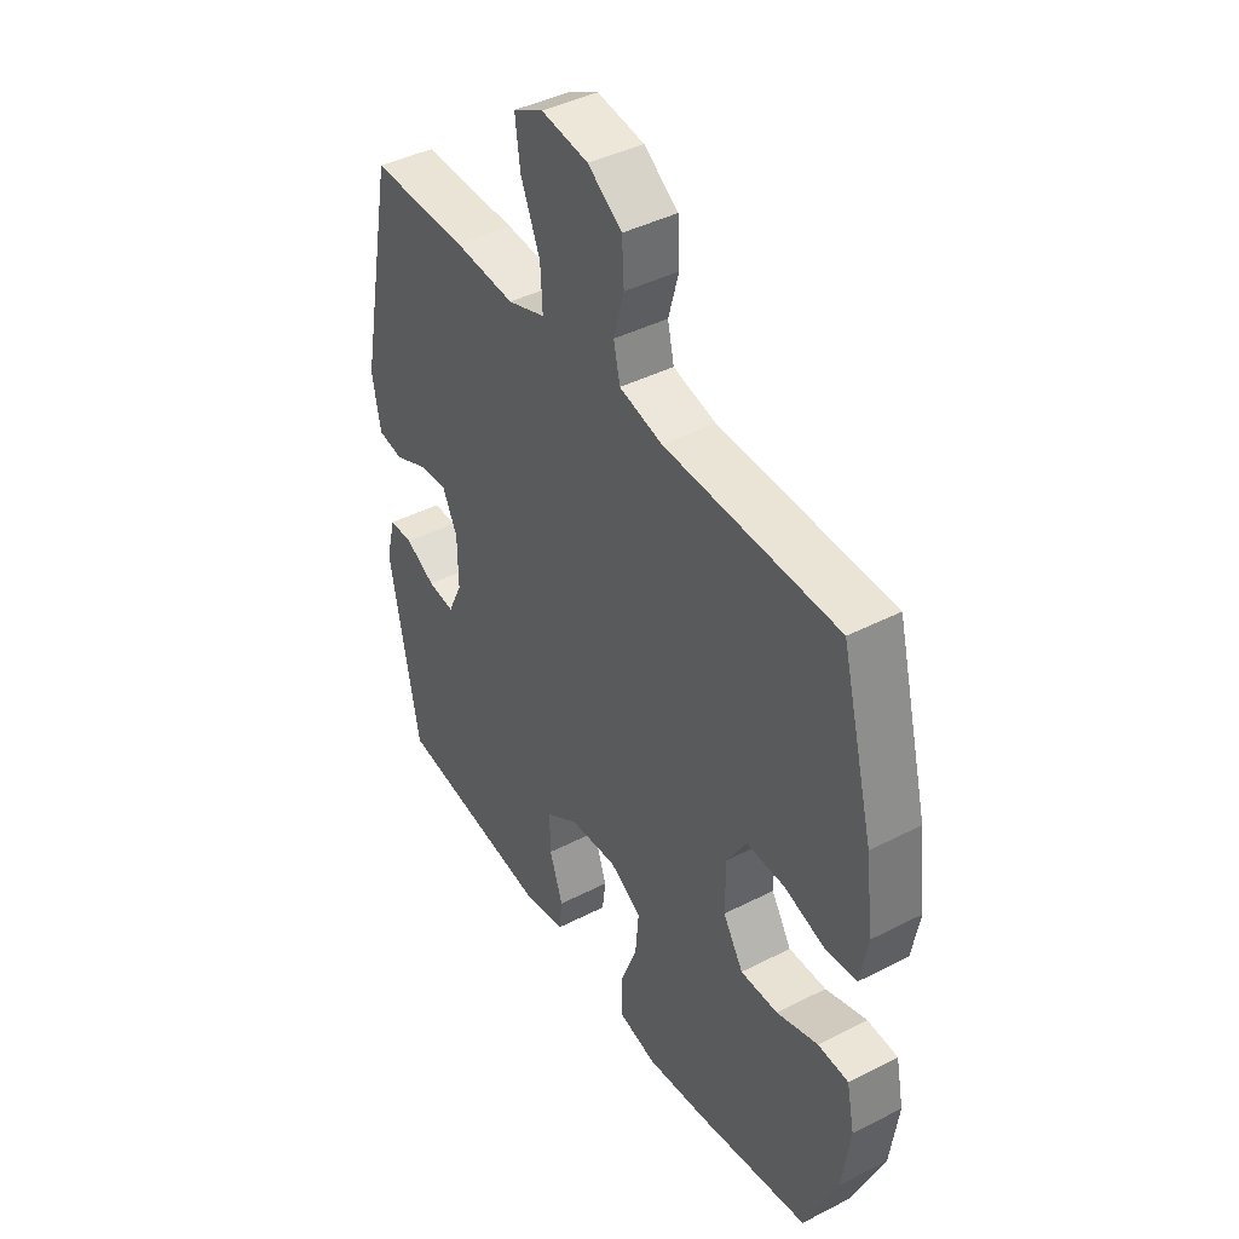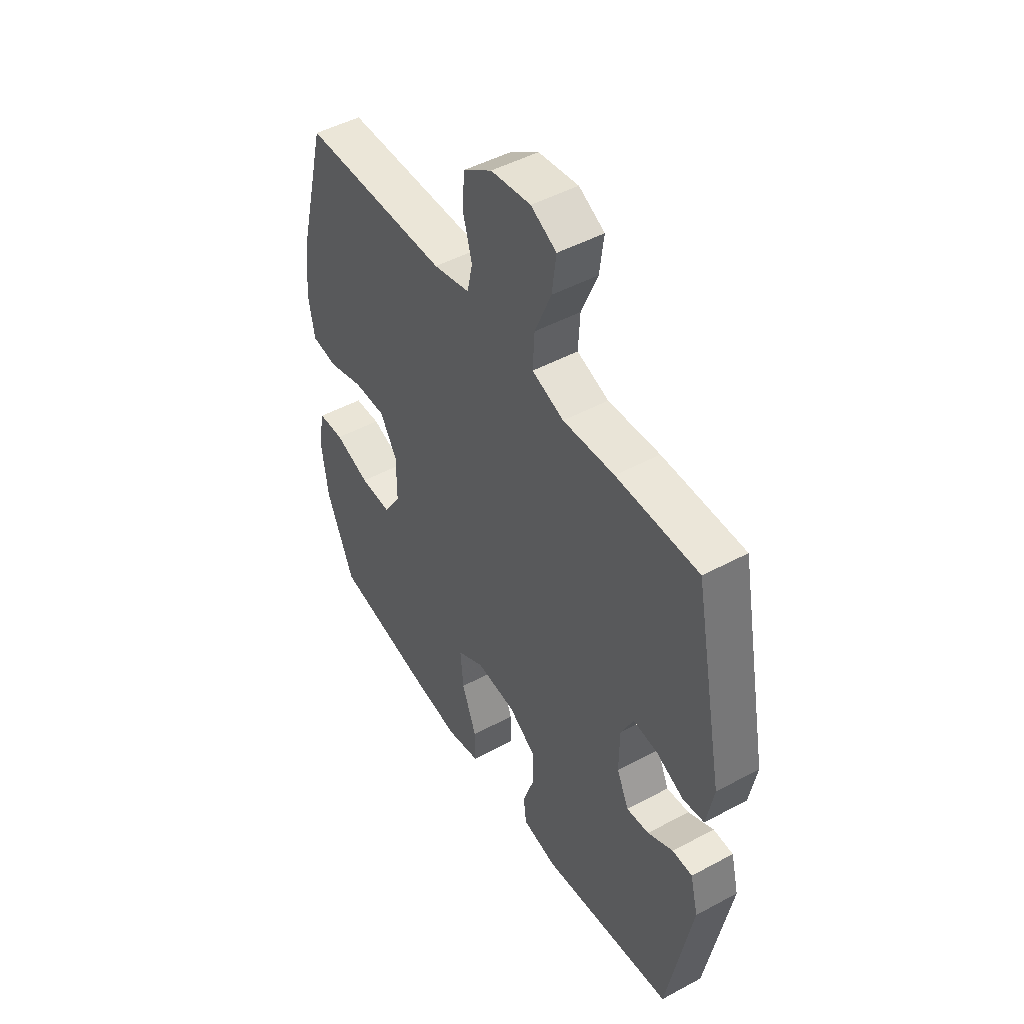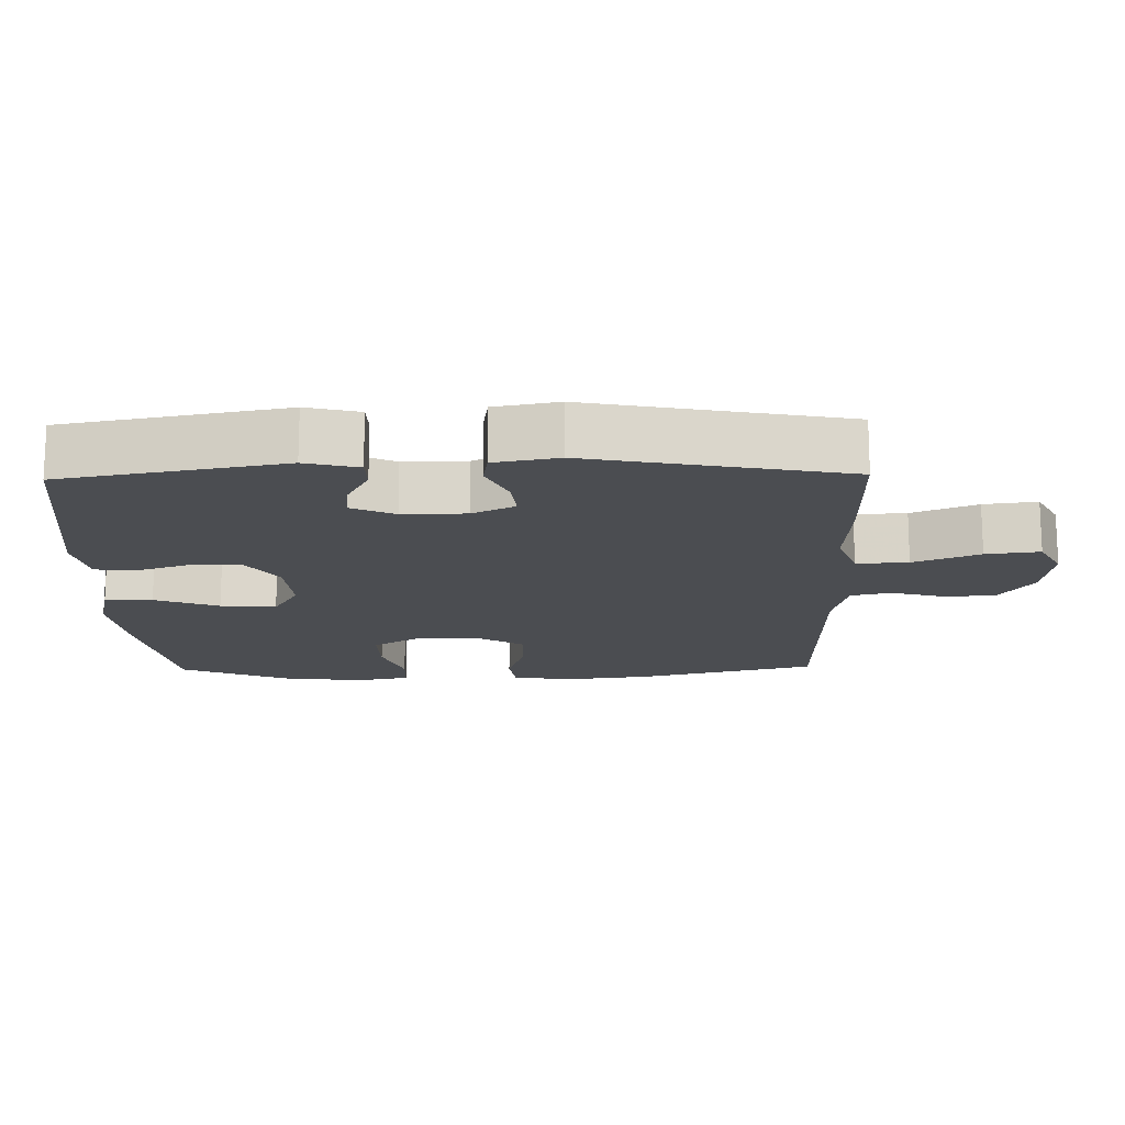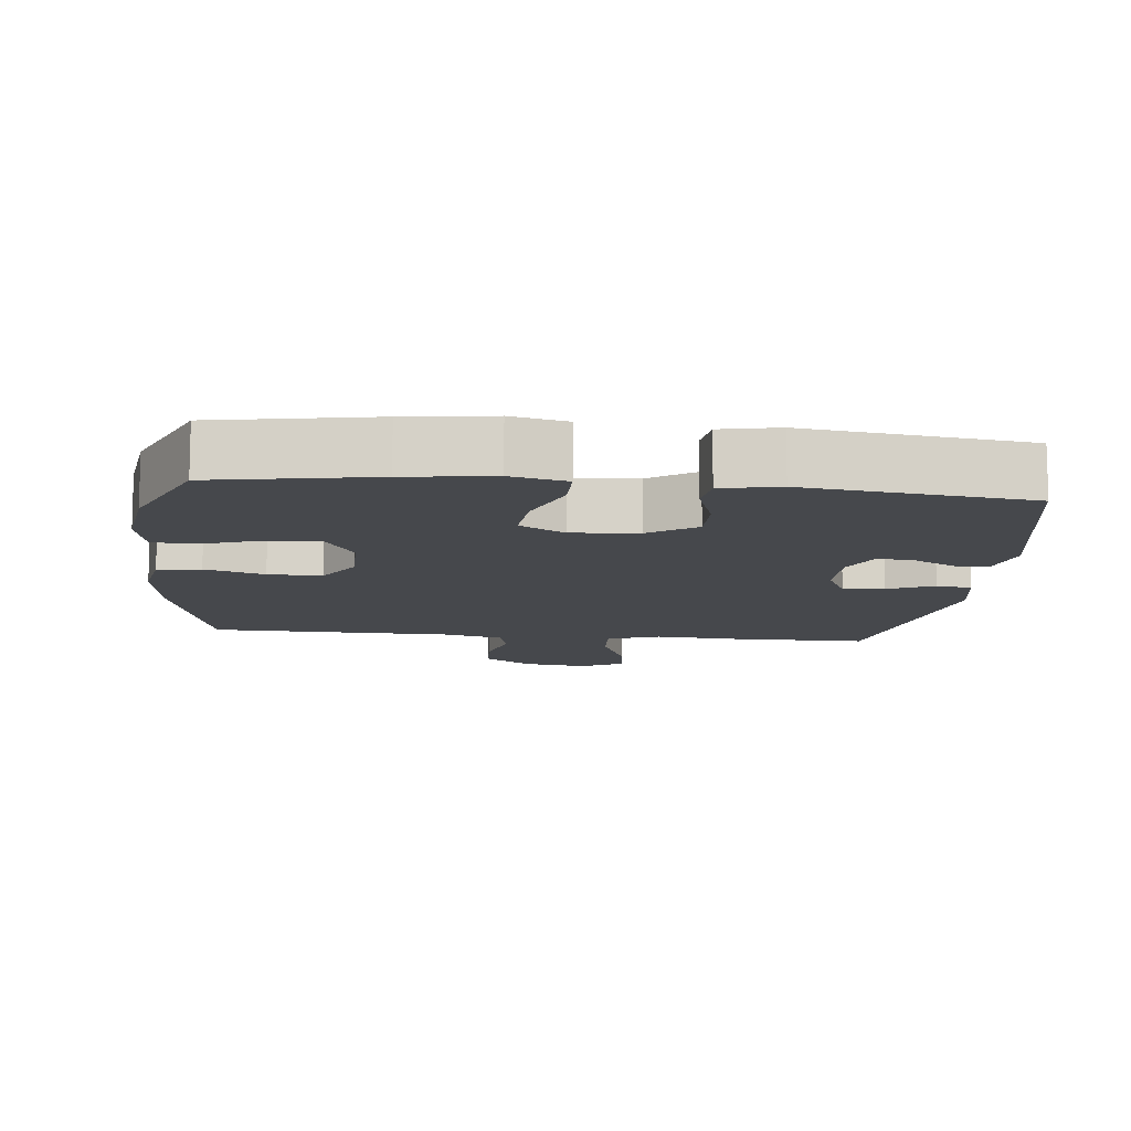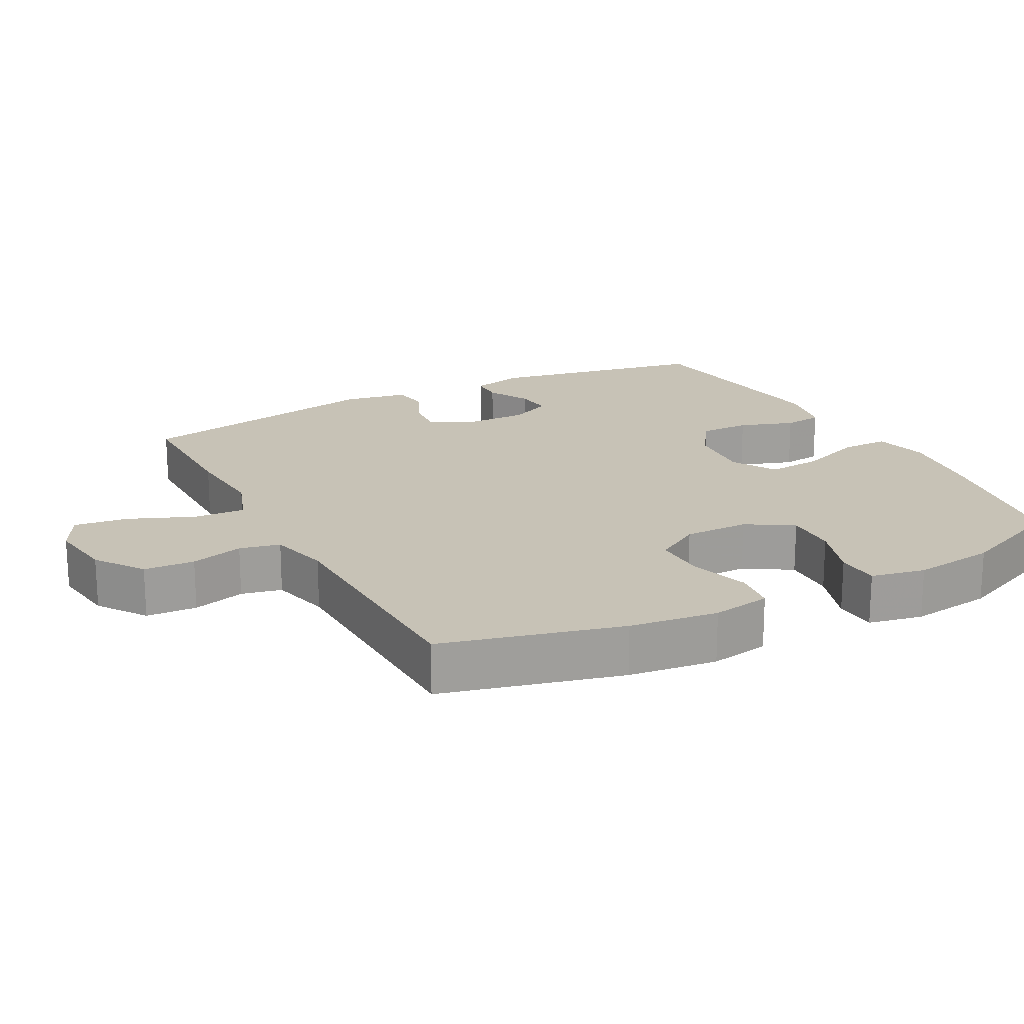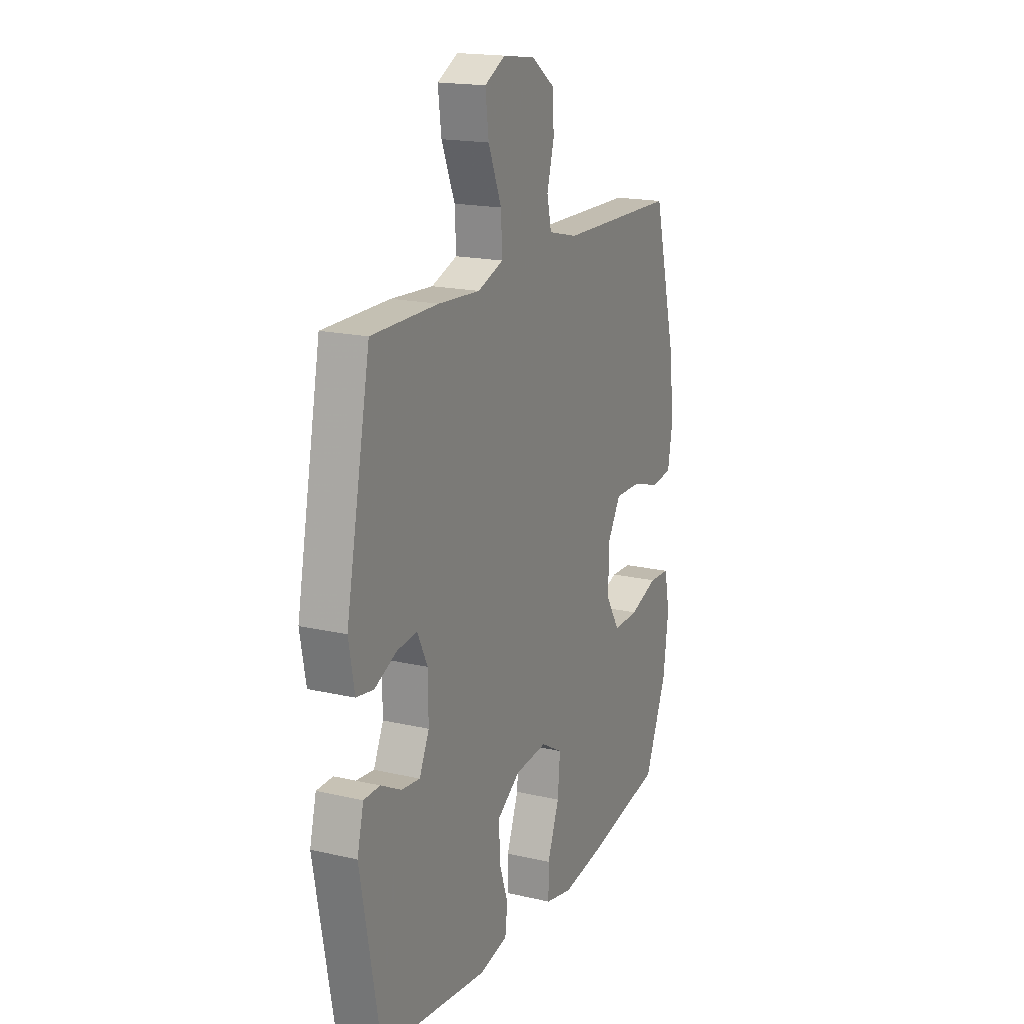
<metadata>
{"format":"obj","ext":"obj","renderer":"f3d","projection":"perspective","resolution":1024,"background":"white","views":[{"elev":42.5,"azim":58.5,"up":"+Z"},{"elev":47.8,"azim":-121.2,"up":"+Z"},{"elev":-15.8,"azim":-88.8,"up":"+Y"},{"elev":-11.3,"azim":173.9,"up":"+Y"},{"elev":19.2,"azim":62.0,"up":"+Y"},{"elev":18.0,"azim":-65.7,"up":"+Z"}]}
</metadata>
<code>
v 0.5 0.07 0.5
v 0.566 0.07 0.243
v 0.582 0.07 0.116
v 0.567 0.07 0.031
v 0.505 0.07 0.023
v 0.42 0.07 0.049
v 0.343 0.07 0.05
v 0.303 0.07 -0.016
v 0.303 0.07 -0.11
v 0.344 0.07 -0.176
v 0.42 0.07 -0.174
v 0.504 0.07 -0.145
v 0.566 0.07 -0.148
v 0.582 0.07 -0.226
v 0.566 0.07 -0.345
v 0.5 0.07 -0.5
v 0.272 0.07 -0.541
v 0.147 0.07 -0.558
v 0.067 0.07 -0.54
v 0.067 0.07 -0.471
v 0.102 0.07 -0.379
v 0.109 0.07 -0.299
v 0.045 0.07 -0.262
v -0.051 0.07 -0.27
v -0.118 0.07 -0.315
v -0.117 0.07 -0.388
v -0.09 0.07 -0.467
v -0.097 0.07 -0.523
v -0.18 0.07 -0.54
v -0.5 0.07 -0.5
v -0.559 0.07 -0.183
v -0.54 0.07 -0.107
v -0.492 0.07 -0.106
v -0.431 0.07 -0.138
v -0.377 0.07 -0.144
v -0.348 0.07 -0.082
v -0.349 0.07 0.009
v -0.379 0.07 0.07
v -0.438 0.07 0.064
v -0.504 0.07 0.034
v -0.555 0.07 0.042
v -0.572 0.07 0.134
v -0.5 0.07 0.5
v -0.304 0.07 0.5
v -0.181 0.07 0.492
v -0.105 0.07 0.519
v -0.109 0.07 0.593
v -0.148 0.07 0.687
v -0.158 0.07 0.764
v -0.097 0.07 0.796
v -0.002 0.07 0.783
v 0.067 0.07 0.735
v 0.071 0.07 0.662
v 0.05 0.07 0.586
v 0.063 0.07 0.528
v 0.15 0.07 0.507
v 0.5 0 0.5
v 0.566 0 0.243
v 0.582 0 0.116
v 0.567 0 0.031
v 0.505 0 0.023
v 0.42 0 0.049
v 0.343 0 0.05
v 0.303 0 -0.016
v 0.303 0 -0.11
v 0.344 0 -0.176
v 0.42 0 -0.174
v 0.504 0 -0.145
v 0.566 0 -0.148
v 0.582 0 -0.226
v 0.566 0 -0.345
v 0.5 0 -0.5
v 0.272 0 -0.541
v 0.147 0 -0.558
v 0.067 0 -0.54
v 0.067 0 -0.471
v 0.102 0 -0.379
v 0.109 0 -0.299
v 0.045 0 -0.262
v -0.051 0 -0.27
v -0.118 0 -0.315
v -0.117 0 -0.388
v -0.09 0 -0.467
v -0.097 0 -0.523
v -0.18 0 -0.54
v -0.5 0 -0.5
v -0.559 0 -0.183
v -0.54 0 -0.107
v -0.492 0 -0.106
v -0.431 0 -0.138
v -0.377 0 -0.144
v -0.348 0 -0.082
v -0.349 0 0.009
v -0.379 0 0.07
v -0.438 0 0.064
v -0.504 0 0.034
v -0.555 0 0.042
v -0.572 0 0.134
v -0.5 0 0.5
v -0.304 0 0.5
v -0.181 0 0.492
v -0.105 0 0.519
v -0.109 0 0.593
v -0.148 0 0.687
v -0.158 0 0.764
v -0.097 0 0.796
v -0.002 0 0.783
v 0.067 0 0.735
v 0.071 0 0.662
v 0.05 0 0.586
v 0.063 0 0.528
v 0.15 0 0.507
f 52 53 54
f 51 52 54
f 50 51 54
f 49 50 54
f 48 49 54
f 47 48 54
f 46 47 54 55
f 45 46 55 56
f 43 44 45
f 42 43 45
f 41 42 45
f 40 41 45
f 39 40 45
f 56 1 2
f 45 56 2
f 39 45 2
f 38 39 2
f 32 33 34
f 31 32 34
f 30 31 34
f 29 30 34
f 28 29 34
f 27 28 34
f 26 27 34
f 25 26 34 35
f 24 25 35 36
f 19 20 21
f 18 19 21
f 17 18 21
f 16 17 21
f 15 16 21
f 14 15 21
f 13 14 21
f 12 13 21
f 11 12 21
f 10 11 21 22
f 9 10 22 23
f 4 5 6
f 3 4 6
f 2 3 6
f 2 6 7
f 37 38 2 7
f 24 36 37
f 23 24 37
f 9 23 37
f 8 9 37
f 7 8 37
f 110 109 108
f 110 108 107
f 110 107 106
f 110 106 105
f 110 105 104
f 110 104 103
f 111 110 103 102
f 112 111 102 101
f 101 100 99
f 101 99 98
f 101 98 97
f 101 97 96
f 101 96 95
f 58 57 112
f 58 112 101
f 58 101 95
f 58 95 94
f 90 89 88
f 90 88 87
f 90 87 86
f 90 86 85
f 90 85 84
f 90 84 83
f 90 83 82
f 91 90 82 81
f 92 91 81 80
f 77 76 75
f 77 75 74
f 77 74 73
f 77 73 72
f 77 72 71
f 77 71 70
f 77 70 69
f 77 69 68
f 77 68 67
f 78 77 67 66
f 79 78 66 65
f 62 61 60
f 62 60 59
f 62 59 58
f 63 62 58
f 63 58 94 93
f 93 92 80
f 93 80 79
f 93 79 65
f 93 65 64
f 93 64 63
f 1 57 58 2
f 2 58 59 3
f 3 59 60 4
f 4 60 61 5
f 5 61 62 6
f 6 62 63 7
f 7 63 64 8
f 8 64 65 9
f 9 65 66 10
f 10 66 67 11
f 11 67 68 12
f 12 68 69 13
f 13 69 70 14
f 14 70 71 15
f 15 71 72 16
f 16 72 73 17
f 17 73 74 18
f 18 74 75 19
f 19 75 76 20
f 20 76 77 21
f 21 77 78 22
f 22 78 79 23
f 23 79 80 24
f 24 80 81 25
f 25 81 82 26
f 26 82 83 27
f 27 83 84 28
f 28 84 85 29
f 29 85 86 30
f 30 86 87 31
f 31 87 88 32
f 32 88 89 33
f 33 89 90 34
f 34 90 91 35
f 35 91 92 36
f 36 92 93 37
f 37 93 94 38
f 38 94 95 39
f 39 95 96 40
f 40 96 97 41
f 41 97 98 42
f 42 98 99 43
f 43 99 100 44
f 44 100 101 45
f 45 101 102 46
f 46 102 103 47
f 47 103 104 48
f 48 104 105 49
f 49 105 106 50
f 50 106 107 51
f 51 107 108 52
f 52 108 109 53
f 53 109 110 54
f 54 110 111 55
f 55 111 112 56
f 56 112 57 1

</code>
